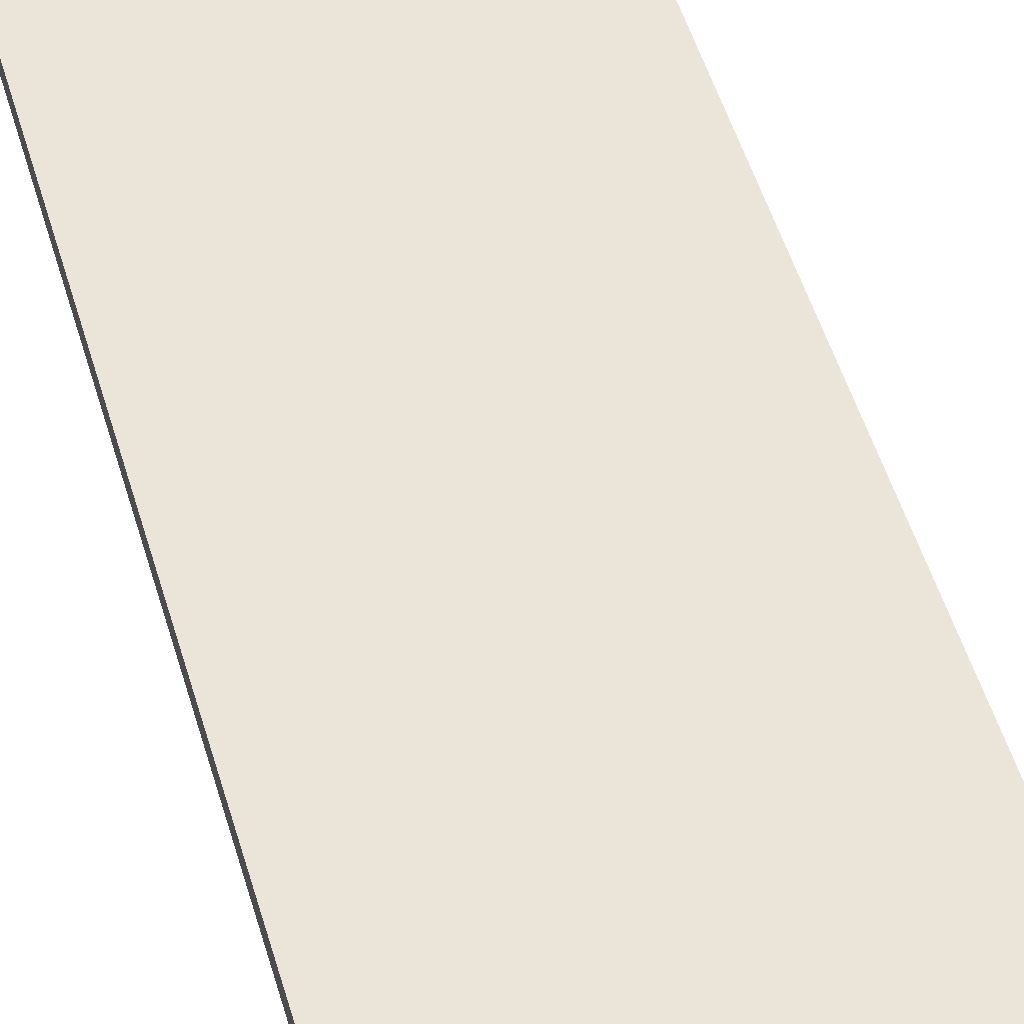
<metadata>
{"format":"obj","ext":"obj","renderer":"f3d","projection":"perspective","resolution":1024,"background":"white","views":[{"elev":58.8,"azim":-17.7,"up":"+Z"}]}
</metadata>
<code>
v -0.4167 -0.9074 -0.05466
v 0.4167 -0.9074 -0.05466
v -0.4167 -0.9074 0.05466
v 0.4167 -0.9074 0.05466
v -0.4167 0.9074 -0.05466
v 0.4167 0.9074 -0.05466
v -0.4167 0.9074 0.05466
v 0.4167 0.9074 0.05466
v 0 0.9074 0
v 0.4167 0.9074 0
v 0 0.9074 -0.05466
v -0.4167 0.9074 0
v 0 0.9074 0.05466
v -0.4167 -0.9074 0
v -0.4167 0 0
v -0.4167 0 -0.05466
v -0.4167 0 0.05466
v 0 -0.9074 -0.05466
v 0 -0.9074 0
v 0.4167 -0.9074 0
v 0 -0.9074 0.05466
v 0.4167 0 -0.05466
v 0.4167 0 0
v 0.4167 0 0.05466
v 0 0 0.05466
v 0 0 -0.05466
v -0.2083 0.9074 -0.02733
v 0 0.9074 -0.02733
v -0.2083 0.9074 -0.05466
v 0.2083 0.9074 0.02733
v 0.4167 0.9074 0.02733
v 0.2083 0.9074 0
v 0.4167 0.9074 -0.02733
v 0.2083 0.9074 -0.05466
v 0.2083 0.9074 -0.02733
v -0.4167 0.9074 -0.02733
v -0.2083 0.9074 0
v -0.4167 0.9074 0.02733
v -0.2083 0.9074 0.05466
v -0.2083 0.9074 0.02733
v 0.2083 0.9074 0.05466
v 0 0.9074 0.02733
v -0.4167 -0.9074 -0.02733
v -0.4167 -0.4537 -0.02733
v -0.4167 -0.4537 -0.05466
v -0.4167 -0.9074 0.02733
v -0.4167 -0.4537 0.02733
v -0.4167 -0.4537 0
v -0.4167 0.4537 -0.02733
v -0.4167 0.4537 -0.05466
v -0.4167 0 -0.02733
v -0.4167 -0.4537 0.05466
v -0.4167 0 0.02733
v -0.4167 0.4537 0.05466
v -0.4167 0.4537 0.02733
v -0.4167 0.4537 0
v -0.2083 -0.9074 -0.05466
v -0.2083 -0.9074 -0.02733
v 0.2083 -0.9074 -0.05466
v 0.2083 -0.9074 -0.02733
v 0 -0.9074 -0.02733
v -0.2083 -0.9074 0.02733
v -0.2083 -0.9074 0
v 0.4167 -0.9074 -0.02733
v 0.2083 -0.9074 0
v 0.4167 -0.9074 0.02733
v 0.2083 -0.9074 0.05466
v 0.2083 -0.9074 0.02733
v -0.2083 -0.9074 0.05466
v 0 -0.9074 0.02733
v 0.4167 -0.4537 -0.05466
v 0.4167 0 -0.02733
v 0.4167 -0.4537 -0.02733
v 0.4167 0.4537 -0.05466
v 0.4167 0.4537 -0.02733
v 0.4167 0.4537 0.02733
v 0.4167 0.4537 0
v 0.4167 -0.4537 0
v 0.4167 0.4537 0.05466
v 0.4167 0 0.02733
v 0.4167 -0.4537 0.05466
v 0.4167 -0.4537 0.02733
v 0 -0.4537 0.05466
v -0.2083 -0.4537 0.05466
v 0.2083 -0.4537 0.05466
v 0.2083 0.4537 0.05466
v 0.2083 0 0.05466
v -0.2083 0 0.05466
v 0 0.4537 0.05466
v -0.2083 0.4537 0.05466
v -0.2083 -0.4537 -0.05466
v -0.2083 0.4537 -0.05466
v -0.2083 0 -0.05466
v 0.2083 -0.4537 -0.05466
v 0 -0.4537 -0.05466
v 0.2083 0 -0.05466
v 0 0.4537 -0.05466
v 0.2083 0.4537 -0.05466
v -0.3125 0.9074 -0.04099
v -0.2083 0.9074 -0.04099
v -0.3125 0.9074 -0.05466
v -0.1042 0.9074 -0.01366
v 0 0.9074 -0.01366
v -0.1042 0.9074 -0.02733
v 0 0.9074 -0.04099
v -0.1042 0.9074 -0.05466
v -0.1042 0.9074 -0.04099
v 0.1042 0.9074 0.01366
v 0.2083 0.9074 0.01366
v 0.1042 0.9074 0
v 0.3125 0.9074 0.04099
v 0.4167 0.9074 0.04099
v 0.3125 0.9074 0.02733
v 0.4167 0.9074 0.01366
v 0.3125 0.9074 0
v 0.3125 0.9074 0.01366
v 0.4167 0.9074 -0.01366
v 0.3125 0.9074 -0.02733
v 0.3125 0.9074 -0.01366
v 0.4167 0.9074 -0.04099
v 0.3125 0.9074 -0.05466
v 0.3125 0.9074 -0.04099
v 0.1042 0.9074 -0.05466
v 0.1042 0.9074 -0.04099
v 0.2083 0.9074 -0.04099
v 0.1042 0.9074 -0.01366
v 0.2083 0.9074 -0.01366
v 0.1042 0.9074 -0.02733
v -0.4167 0.9074 -0.04099
v -0.3125 0.9074 -0.02733
v -0.4167 0.9074 -0.01366
v -0.3125 0.9074 0
v -0.3125 0.9074 -0.01366
v -0.1042 0.9074 0
v -0.2083 0.9074 -0.01366
v -0.4167 0.9074 0.01366
v -0.3125 0.9074 0.02733
v -0.3125 0.9074 0.01366
v -0.4167 0.9074 0.04099
v -0.3125 0.9074 0.05466
v -0.3125 0.9074 0.04099
v -0.1042 0.9074 0.05466
v -0.1042 0.9074 0.04099
v -0.2083 0.9074 0.04099
v 0.1042 0.9074 0.05466
v 0.1042 0.9074 0.04099
v 0 0.9074 0.04099
v 0.3125 0.9074 0.05466
v 0.2083 0.9074 0.04099
v 0 0.9074 0.01366
v 0.1042 0.9074 0.02733
v -0.2083 0.9074 0.01366
v -0.1042 0.9074 0.02733
v -0.1042 0.9074 0.01366
v -0.4167 -0.9074 -0.04099
v -0.4167 -0.6806 -0.04099
v -0.4167 -0.6806 -0.05466
v -0.4167 -0.9074 -0.01366
v -0.4167 -0.6806 -0.01366
v -0.4167 -0.6806 -0.02733
v -0.4167 -0.2269 -0.04099
v -0.4167 -0.2269 -0.05466
v -0.4167 -0.4537 -0.04099
v -0.4167 -0.9074 0.01366
v -0.4167 -0.6806 0.01366
v -0.4167 -0.6806 0
v -0.4167 -0.9074 0.04099
v -0.4167 -0.6806 0.04099
v -0.4167 -0.6806 0.02733
v -0.4167 -0.2269 0.01366
v -0.4167 -0.2269 0
v -0.4167 -0.4537 0.01366
v -0.4167 0.2269 -0.01366
v -0.4167 0.2269 -0.02733
v -0.4167 0 -0.01366
v -0.4167 0.6806 -0.04099
v -0.4167 0.6806 -0.05466
v -0.4167 0.4537 -0.04099
v -0.4167 0.2269 -0.05466
v -0.4167 0 -0.04099
v -0.4167 0.2269 -0.04099
v -0.4167 -0.4537 -0.01366
v -0.4167 -0.2269 -0.01366
v -0.4167 -0.2269 -0.02733
v -0.4167 -0.6806 0.05466
v -0.4167 -0.4537 0.04099
v -0.4167 -0.2269 0.05466
v -0.4167 0 0.04099
v -0.4167 -0.2269 0.04099
v -0.4167 0 0.01366
v -0.4167 -0.2269 0.02733
v -0.4167 0.2269 0.05466
v -0.4167 0.4537 0.04099
v -0.4167 0.2269 0.04099
v -0.4167 0.6806 0.05466
v -0.4167 0.6806 0.04099
v -0.4167 0.6806 0.01366
v -0.4167 0.6806 0.02733
v -0.4167 0.6806 -0.01366
v -0.4167 0.6806 0
v -0.4167 0.6806 -0.02733
v -0.4167 0.2269 0
v -0.4167 0.4537 -0.01366
v -0.4167 0.2269 0.02733
v -0.4167 0.4537 0.01366
v -0.4167 0.2269 0.01366
v -0.3125 -0.9074 -0.05466
v -0.3125 -0.9074 -0.04099
v -0.1042 -0.9074 -0.05466
v -0.1042 -0.9074 -0.04099
v -0.2083 -0.9074 -0.04099
v -0.3125 -0.9074 -0.01366
v -0.3125 -0.9074 -0.02733
v 0.1042 -0.9074 -0.05466
v 0.1042 -0.9074 -0.04099
v 0 -0.9074 -0.04099
v 0.3125 -0.9074 -0.05466
v 0.3125 -0.9074 -0.04099
v 0.2083 -0.9074 -0.04099
v 0.1042 -0.9074 -0.01366
v 0 -0.9074 -0.01366
v 0.1042 -0.9074 -0.02733
v -0.1042 -0.9074 0.01366
v -0.2083 -0.9074 0.01366
v -0.1042 -0.9074 0
v -0.3125 -0.9074 0.04099
v -0.3125 -0.9074 0.02733
v -0.3125 -0.9074 0
v -0.3125 -0.9074 0.01366
v -0.1042 -0.9074 -0.02733
v -0.1042 -0.9074 -0.01366
v -0.2083 -0.9074 -0.01366
v 0.4167 -0.9074 -0.04099
v 0.3125 -0.9074 -0.02733
v 0.4167 -0.9074 -0.01366
v 0.3125 -0.9074 0
v 0.3125 -0.9074 -0.01366
v 0.1042 -0.9074 0
v 0.2083 -0.9074 -0.01366
v 0.4167 -0.9074 0.01366
v 0.3125 -0.9074 0.02733
v 0.3125 -0.9074 0.01366
v 0.4167 -0.9074 0.04099
v 0.3125 -0.9074 0.05466
v 0.3125 -0.9074 0.04099
v 0.1042 -0.9074 0.05466
v 0.1042 -0.9074 0.04099
v 0.2083 -0.9074 0.04099
v -0.1042 -0.9074 0.05466
v -0.1042 -0.9074 0.04099
v 0 -0.9074 0.04099
v -0.3125 -0.9074 0.05466
v -0.2083 -0.9074 0.04099
v 0 -0.9074 0.01366
v -0.1042 -0.9074 0.02733
v 0.2083 -0.9074 0.01366
v 0.1042 -0.9074 0.02733
v 0.1042 -0.9074 0.01366
v 0.4167 -0.6806 -0.05466
v 0.4167 -0.4537 -0.04099
v 0.4167 -0.6806 -0.04099
v 0.4167 -0.2269 -0.05466
v 0.4167 0 -0.04099
v 0.4167 -0.2269 -0.04099
v 0.4167 0 -0.01366
v 0.4167 -0.2269 -0.01366
v 0.4167 -0.2269 -0.02733
v 0.4167 0.2269 -0.05466
v 0.4167 0.4537 -0.04099
v 0.4167 0.2269 -0.04099
v 0.4167 0.6806 -0.05466
v 0.4167 0.6806 -0.04099
v 0.4167 0.6806 -0.01366
v 0.4167 0.6806 -0.02733
v 0.4167 0.6806 0.01366
v 0.4167 0.6806 0
v 0.4167 0.6806 0.04099
v 0.4167 0.6806 0.02733
v 0.4167 0.2269 0.01366
v 0.4167 0.2269 0
v 0.4167 0.4537 0.01366
v 0.4167 0.2269 -0.02733
v 0.4167 0.4537 -0.01366
v 0.4167 0.2269 -0.01366
v 0.4167 -0.6806 -0.02733
v 0.4167 -0.2269 0
v 0.4167 -0.4537 -0.01366
v 0.4167 -0.6806 0
v 0.4167 -0.6806 -0.01366
v 0.4167 0.2269 0.02733
v 0.4167 0 0.01366
v 0.4167 0.6806 0.05466
v 0.4167 0.4537 0.04099
v 0.4167 0.2269 0.05466
v 0.4167 0 0.04099
v 0.4167 0.2269 0.04099
v 0.4167 -0.2269 0.05466
v 0.4167 -0.4537 0.04099
v 0.4167 -0.2269 0.04099
v 0.4167 -0.6806 0.05466
v 0.4167 -0.6806 0.04099
v 0.4167 -0.6806 0.01366
v 0.4167 -0.6806 0.02733
v 0.4167 -0.2269 0.01366
v 0.4167 -0.2269 0.02733
v 0.4167 -0.4537 0.01366
v -0.2083 -0.6806 0.05466
v -0.3125 -0.6806 0.05466
v 0 -0.6806 0.05466
v -0.1042 -0.6806 0.05466
v 0 -0.2269 0.05466
v -0.1042 -0.2269 0.05466
v -0.1042 -0.4537 0.05466
v 0.2083 -0.6806 0.05466
v 0.1042 -0.6806 0.05466
v 0.3125 -0.6806 0.05466
v 0.3125 -0.2269 0.05466
v 0.3125 -0.4537 0.05466
v 0.3125 0.2269 0.05466
v 0.3125 0 0.05466
v 0.3125 0.6806 0.05466
v 0.3125 0.4537 0.05466
v 0.1042 0.2269 0.05466
v 0.1042 0 0.05466
v 0.2083 0.2269 0.05466
v 0.1042 -0.4537 0.05466
v 0.2083 -0.2269 0.05466
v 0.1042 -0.2269 0.05466
v -0.3125 -0.4537 0.05466
v -0.1042 0 0.05466
v -0.2083 -0.2269 0.05466
v -0.3125 0 0.05466
v -0.3125 -0.2269 0.05466
v 0.1042 0.4537 0.05466
v 0 0.2269 0.05466
v 0.2083 0.6806 0.05466
v 0 0.6806 0.05466
v 0.1042 0.6806 0.05466
v -0.2083 0.6806 0.05466
v -0.1042 0.6806 0.05466
v -0.3125 0.6806 0.05466
v -0.3125 0.2269 0.05466
v -0.3125 0.4537 0.05466
v -0.1042 0.2269 0.05466
v -0.1042 0.4537 0.05466
v -0.2083 0.2269 0.05466
v -0.3125 -0.6806 -0.05466
v -0.3125 -0.2269 -0.05466
v -0.3125 -0.4537 -0.05466
v -0.1042 -0.6806 -0.05466
v -0.2083 -0.6806 -0.05466
v -0.3125 0.2269 -0.05466
v -0.3125 0 -0.05466
v -0.3125 0.6806 -0.05466
v -0.3125 0.4537 -0.05466
v -0.1042 0.2269 -0.05466
v -0.1042 0 -0.05466
v -0.2083 0.2269 -0.05466
v 0.1042 -0.2269 -0.05466
v 0.1042 -0.4537 -0.05466
v 0 -0.2269 -0.05466
v 0.3125 -0.6806 -0.05466
v 0.2083 -0.6806 -0.05466
v 0 -0.6806 -0.05466
v 0.1042 -0.6806 -0.05466
v -0.2083 -0.2269 -0.05466
v -0.1042 -0.2269 -0.05466
v -0.1042 -0.4537 -0.05466
v 0.3125 -0.4537 -0.05466
v 0.1042 0 -0.05466
v 0.2083 -0.2269 -0.05466
v 0.3125 0 -0.05466
v 0.3125 -0.2269 -0.05466
v -0.1042 0.4537 -0.05466
v 0 0.2269 -0.05466
v -0.2083 0.6806 -0.05466
v 0 0.6806 -0.05466
v -0.1042 0.6806 -0.05466
v 0.2083 0.6806 -0.05466
v 0.1042 0.6806 -0.05466
v 0.3125 0.6806 -0.05466
v 0.3125 0.2269 -0.05466
v 0.3125 0.4537 -0.05466
v 0.1042 0.2269 -0.05466
v 0.1042 0.4537 -0.05466
v 0.2083 0.2269 -0.05466
f 5 99 101
f 99 27 100
f 100 29 101
f 99 100 101
f 27 102 104
f 102 9 103
f 103 28 104
f 102 103 104
f 28 105 107
f 105 11 106
f 106 29 107
f 105 106 107
f 27 104 100
f 104 28 107
f 107 29 100
f 104 107 100
f 9 108 110
f 108 30 109
f 109 32 110
f 108 109 110
f 30 111 113
f 111 8 112
f 112 31 113
f 111 112 113
f 31 114 116
f 114 10 115
f 115 32 116
f 114 115 116
f 30 113 109
f 113 31 116
f 116 32 109
f 113 116 109
f 10 117 119
f 117 33 118
f 118 35 119
f 117 118 119
f 33 120 122
f 120 6 121
f 121 34 122
f 120 121 122
f 34 123 125
f 123 11 124
f 124 35 125
f 123 124 125
f 33 122 118
f 122 34 125
f 125 35 118
f 122 125 118
f 9 110 103
f 110 32 126
f 126 28 103
f 110 126 103
f 32 115 127
f 115 10 119
f 119 35 127
f 115 119 127
f 35 124 128
f 124 11 105
f 105 28 128
f 124 105 128
f 32 127 126
f 127 35 128
f 128 28 126
f 127 128 126
f 5 129 99
f 129 36 130
f 130 27 99
f 129 130 99
f 36 131 133
f 131 12 132
f 132 37 133
f 131 132 133
f 37 134 135
f 134 9 102
f 102 27 135
f 134 102 135
f 36 133 130
f 133 37 135
f 135 27 130
f 133 135 130
f 12 136 138
f 136 38 137
f 137 40 138
f 136 137 138
f 38 139 141
f 139 7 140
f 140 39 141
f 139 140 141
f 39 142 144
f 142 13 143
f 143 40 144
f 142 143 144
f 38 141 137
f 141 39 144
f 144 40 137
f 141 144 137
f 13 145 147
f 145 41 146
f 146 42 147
f 145 146 147
f 41 148 149
f 148 8 111
f 111 30 149
f 148 111 149
f 30 108 151
f 108 9 150
f 150 42 151
f 108 150 151
f 41 149 146
f 149 30 151
f 151 42 146
f 149 151 146
f 12 138 132
f 138 40 152
f 152 37 132
f 138 152 132
f 40 143 153
f 143 13 147
f 147 42 153
f 143 147 153
f 42 150 154
f 150 9 134
f 134 37 154
f 150 134 154
f 40 153 152
f 153 42 154
f 154 37 152
f 153 154 152
f 1 155 157
f 155 43 156
f 156 45 157
f 155 156 157
f 43 158 160
f 158 14 159
f 159 44 160
f 158 159 160
f 44 161 163
f 161 16 162
f 162 45 163
f 161 162 163
f 43 160 156
f 160 44 163
f 163 45 156
f 160 163 156
f 14 164 166
f 164 46 165
f 165 48 166
f 164 165 166
f 46 167 169
f 167 3 168
f 168 47 169
f 167 168 169
f 47 170 172
f 170 15 171
f 171 48 172
f 170 171 172
f 46 169 165
f 169 47 172
f 172 48 165
f 169 172 165
f 15 173 175
f 173 49 174
f 174 51 175
f 173 174 175
f 49 176 178
f 176 5 177
f 177 50 178
f 176 177 178
f 50 179 181
f 179 16 180
f 180 51 181
f 179 180 181
f 49 178 174
f 178 50 181
f 181 51 174
f 178 181 174
f 14 166 159
f 166 48 182
f 182 44 159
f 166 182 159
f 48 171 183
f 171 15 175
f 175 51 183
f 171 175 183
f 51 180 184
f 180 16 161
f 161 44 184
f 180 161 184
f 48 183 182
f 183 51 184
f 184 44 182
f 183 184 182
f 3 185 168
f 185 52 186
f 186 47 168
f 185 186 168
f 52 187 189
f 187 17 188
f 188 53 189
f 187 188 189
f 53 190 191
f 190 15 170
f 170 47 191
f 190 170 191
f 52 189 186
f 189 53 191
f 191 47 186
f 189 191 186
f 17 192 194
f 192 54 193
f 193 55 194
f 192 193 194
f 54 195 196
f 195 7 139
f 139 38 196
f 195 139 196
f 38 136 198
f 136 12 197
f 197 55 198
f 136 197 198
f 54 196 193
f 196 38 198
f 198 55 193
f 196 198 193
f 12 131 200
f 131 36 199
f 199 56 200
f 131 199 200
f 36 129 201
f 129 5 176
f 176 49 201
f 129 176 201
f 49 173 203
f 173 15 202
f 202 56 203
f 173 202 203
f 36 201 199
f 201 49 203
f 203 56 199
f 201 203 199
f 17 194 188
f 194 55 204
f 204 53 188
f 194 204 188
f 55 197 205
f 197 12 200
f 200 56 205
f 197 200 205
f 56 202 206
f 202 15 190
f 190 53 206
f 202 190 206
f 55 205 204
f 205 56 206
f 206 53 204
f 205 206 204
f 1 207 155
f 207 57 208
f 208 43 155
f 207 208 155
f 57 209 211
f 209 18 210
f 210 58 211
f 209 210 211
f 58 212 213
f 212 14 158
f 158 43 213
f 212 158 213
f 57 211 208
f 211 58 213
f 213 43 208
f 211 213 208
f 18 214 216
f 214 59 215
f 215 61 216
f 214 215 216
f 59 217 219
f 217 2 218
f 218 60 219
f 217 218 219
f 60 220 222
f 220 19 221
f 221 61 222
f 220 221 222
f 59 219 215
f 219 60 222
f 222 61 215
f 219 222 215
f 19 223 225
f 223 62 224
f 224 63 225
f 223 224 225
f 62 226 227
f 226 3 167
f 167 46 227
f 226 167 227
f 46 164 229
f 164 14 228
f 228 63 229
f 164 228 229
f 62 227 224
f 227 46 229
f 229 63 224
f 227 229 224
f 18 216 210
f 216 61 230
f 230 58 210
f 216 230 210
f 61 221 231
f 221 19 225
f 225 63 231
f 221 225 231
f 63 228 232
f 228 14 212
f 212 58 232
f 228 212 232
f 61 231 230
f 231 63 232
f 232 58 230
f 231 232 230
f 2 233 218
f 233 64 234
f 234 60 218
f 233 234 218
f 64 235 237
f 235 20 236
f 236 65 237
f 235 236 237
f 65 238 239
f 238 19 220
f 220 60 239
f 238 220 239
f 64 237 234
f 237 65 239
f 239 60 234
f 237 239 234
f 20 240 242
f 240 66 241
f 241 68 242
f 240 241 242
f 66 243 245
f 243 4 244
f 244 67 245
f 243 244 245
f 67 246 248
f 246 21 247
f 247 68 248
f 246 247 248
f 66 245 241
f 245 67 248
f 248 68 241
f 245 248 241
f 21 249 251
f 249 69 250
f 250 70 251
f 249 250 251
f 69 252 253
f 252 3 226
f 226 62 253
f 252 226 253
f 62 223 255
f 223 19 254
f 254 70 255
f 223 254 255
f 69 253 250
f 253 62 255
f 255 70 250
f 253 255 250
f 20 242 236
f 242 68 256
f 256 65 236
f 242 256 236
f 68 247 257
f 247 21 251
f 251 70 257
f 247 251 257
f 70 254 258
f 254 19 238
f 238 65 258
f 254 238 258
f 68 257 256
f 257 70 258
f 258 65 256
f 257 258 256
f 2 259 261
f 259 71 260
f 260 73 261
f 259 260 261
f 71 262 264
f 262 22 263
f 263 72 264
f 262 263 264
f 72 265 267
f 265 23 266
f 266 73 267
f 265 266 267
f 71 264 260
f 264 72 267
f 267 73 260
f 264 267 260
f 22 268 270
f 268 74 269
f 269 75 270
f 268 269 270
f 74 271 272
f 271 6 120
f 120 33 272
f 271 120 272
f 33 117 274
f 117 10 273
f 273 75 274
f 117 273 274
f 74 272 269
f 272 33 274
f 274 75 269
f 272 274 269
f 10 114 276
f 114 31 275
f 275 77 276
f 114 275 276
f 31 112 278
f 112 8 277
f 277 76 278
f 112 277 278
f 76 279 281
f 279 23 280
f 280 77 281
f 279 280 281
f 31 278 275
f 278 76 281
f 281 77 275
f 278 281 275
f 22 270 263
f 270 75 282
f 282 72 263
f 270 282 263
f 75 273 283
f 273 10 276
f 276 77 283
f 273 276 283
f 77 280 284
f 280 23 265
f 265 72 284
f 280 265 284
f 75 283 282
f 283 77 284
f 284 72 282
f 283 284 282
f 2 261 233
f 261 73 285
f 285 64 233
f 261 285 233
f 73 266 287
f 266 23 286
f 286 78 287
f 266 286 287
f 78 288 289
f 288 20 235
f 235 64 289
f 288 235 289
f 73 287 285
f 287 78 289
f 289 64 285
f 287 289 285
f 23 279 291
f 279 76 290
f 290 80 291
f 279 290 291
f 76 277 293
f 277 8 292
f 292 79 293
f 277 292 293
f 79 294 296
f 294 24 295
f 295 80 296
f 294 295 296
f 76 293 290
f 293 79 296
f 296 80 290
f 293 296 290
f 24 297 299
f 297 81 298
f 298 82 299
f 297 298 299
f 81 300 301
f 300 4 243
f 243 66 301
f 300 243 301
f 66 240 303
f 240 20 302
f 302 82 303
f 240 302 303
f 81 301 298
f 301 66 303
f 303 82 298
f 301 303 298
f 23 291 286
f 291 80 304
f 304 78 286
f 291 304 286
f 80 295 305
f 295 24 299
f 299 82 305
f 295 299 305
f 82 302 306
f 302 20 288
f 288 78 306
f 302 288 306
f 80 305 304
f 305 82 306
f 306 78 304
f 305 306 304
f 3 252 308
f 252 69 307
f 307 84 308
f 252 307 308
f 69 249 310
f 249 21 309
f 309 83 310
f 249 309 310
f 83 311 313
f 311 25 312
f 312 84 313
f 311 312 313
f 69 310 307
f 310 83 313
f 313 84 307
f 310 313 307
f 21 246 315
f 246 67 314
f 314 85 315
f 246 314 315
f 67 244 316
f 244 4 300
f 300 81 316
f 244 300 316
f 81 297 318
f 297 24 317
f 317 85 318
f 297 317 318
f 67 316 314
f 316 81 318
f 318 85 314
f 316 318 314
f 24 294 320
f 294 79 319
f 319 87 320
f 294 319 320
f 79 292 322
f 292 8 321
f 321 86 322
f 292 321 322
f 86 323 325
f 323 25 324
f 324 87 325
f 323 324 325
f 79 322 319
f 322 86 325
f 325 87 319
f 322 325 319
f 21 315 309
f 315 85 326
f 326 83 309
f 315 326 309
f 85 317 327
f 317 24 320
f 320 87 327
f 317 320 327
f 87 324 328
f 324 25 311
f 311 83 328
f 324 311 328
f 85 327 326
f 327 87 328
f 328 83 326
f 327 328 326
f 3 308 185
f 308 84 329
f 329 52 185
f 308 329 185
f 84 312 331
f 312 25 330
f 330 88 331
f 312 330 331
f 88 332 333
f 332 17 187
f 187 52 333
f 332 187 333
f 84 331 329
f 331 88 333
f 333 52 329
f 331 333 329
f 25 323 335
f 323 86 334
f 334 89 335
f 323 334 335
f 86 321 336
f 321 8 148
f 148 41 336
f 321 148 336
f 41 145 338
f 145 13 337
f 337 89 338
f 145 337 338
f 86 336 334
f 336 41 338
f 338 89 334
f 336 338 334
f 13 142 340
f 142 39 339
f 339 90 340
f 142 339 340
f 39 140 341
f 140 7 195
f 195 54 341
f 140 195 341
f 54 192 343
f 192 17 342
f 342 90 343
f 192 342 343
f 39 341 339
f 341 54 343
f 343 90 339
f 341 343 339
f 25 335 330
f 335 89 344
f 344 88 330
f 335 344 330
f 89 337 345
f 337 13 340
f 340 90 345
f 337 340 345
f 90 342 346
f 342 17 332
f 332 88 346
f 342 332 346
f 89 345 344
f 345 90 346
f 346 88 344
f 345 346 344
f 1 157 207
f 157 45 347
f 347 57 207
f 157 347 207
f 45 162 349
f 162 16 348
f 348 91 349
f 162 348 349
f 91 350 351
f 350 18 209
f 209 57 351
f 350 209 351
f 45 349 347
f 349 91 351
f 351 57 347
f 349 351 347
f 16 179 353
f 179 50 352
f 352 93 353
f 179 352 353
f 50 177 355
f 177 5 354
f 354 92 355
f 177 354 355
f 92 356 358
f 356 26 357
f 357 93 358
f 356 357 358
f 50 355 352
f 355 92 358
f 358 93 352
f 355 358 352
f 26 359 361
f 359 94 360
f 360 95 361
f 359 360 361
f 94 362 363
f 362 2 217
f 217 59 363
f 362 217 363
f 59 214 365
f 214 18 364
f 364 95 365
f 214 364 365
f 94 363 360
f 363 59 365
f 365 95 360
f 363 365 360
f 16 353 348
f 353 93 366
f 366 91 348
f 353 366 348
f 93 357 367
f 357 26 361
f 361 95 367
f 357 361 367
f 95 364 368
f 364 18 350
f 350 91 368
f 364 350 368
f 93 367 366
f 367 95 368
f 368 91 366
f 367 368 366
f 2 362 259
f 362 94 369
f 369 71 259
f 362 369 259
f 94 359 371
f 359 26 370
f 370 96 371
f 359 370 371
f 96 372 373
f 372 22 262
f 262 71 373
f 372 262 373
f 94 371 369
f 371 96 373
f 373 71 369
f 371 373 369
f 26 356 375
f 356 92 374
f 374 97 375
f 356 374 375
f 92 354 376
f 354 5 101
f 101 29 376
f 354 101 376
f 29 106 378
f 106 11 377
f 377 97 378
f 106 377 378
f 92 376 374
f 376 29 378
f 378 97 374
f 376 378 374
f 11 123 380
f 123 34 379
f 379 98 380
f 123 379 380
f 34 121 381
f 121 6 271
f 271 74 381
f 121 271 381
f 74 268 383
f 268 22 382
f 382 98 383
f 268 382 383
f 34 381 379
f 381 74 383
f 383 98 379
f 381 383 379
f 26 375 370
f 375 97 384
f 384 96 370
f 375 384 370
f 97 377 385
f 377 11 380
f 380 98 385
f 377 380 385
f 98 382 386
f 382 22 372
f 372 96 386
f 382 372 386
f 97 385 384
f 385 98 386
f 386 96 384
f 385 386 384

</code>
